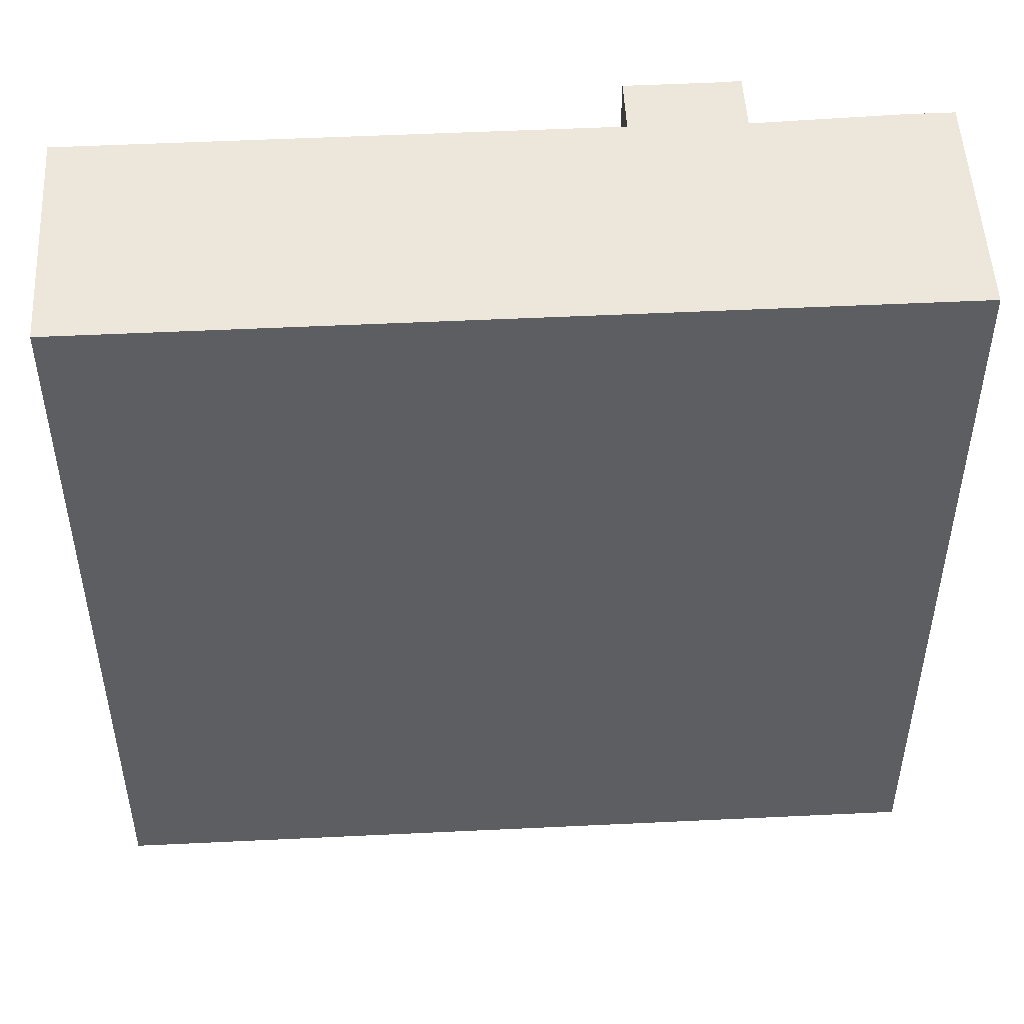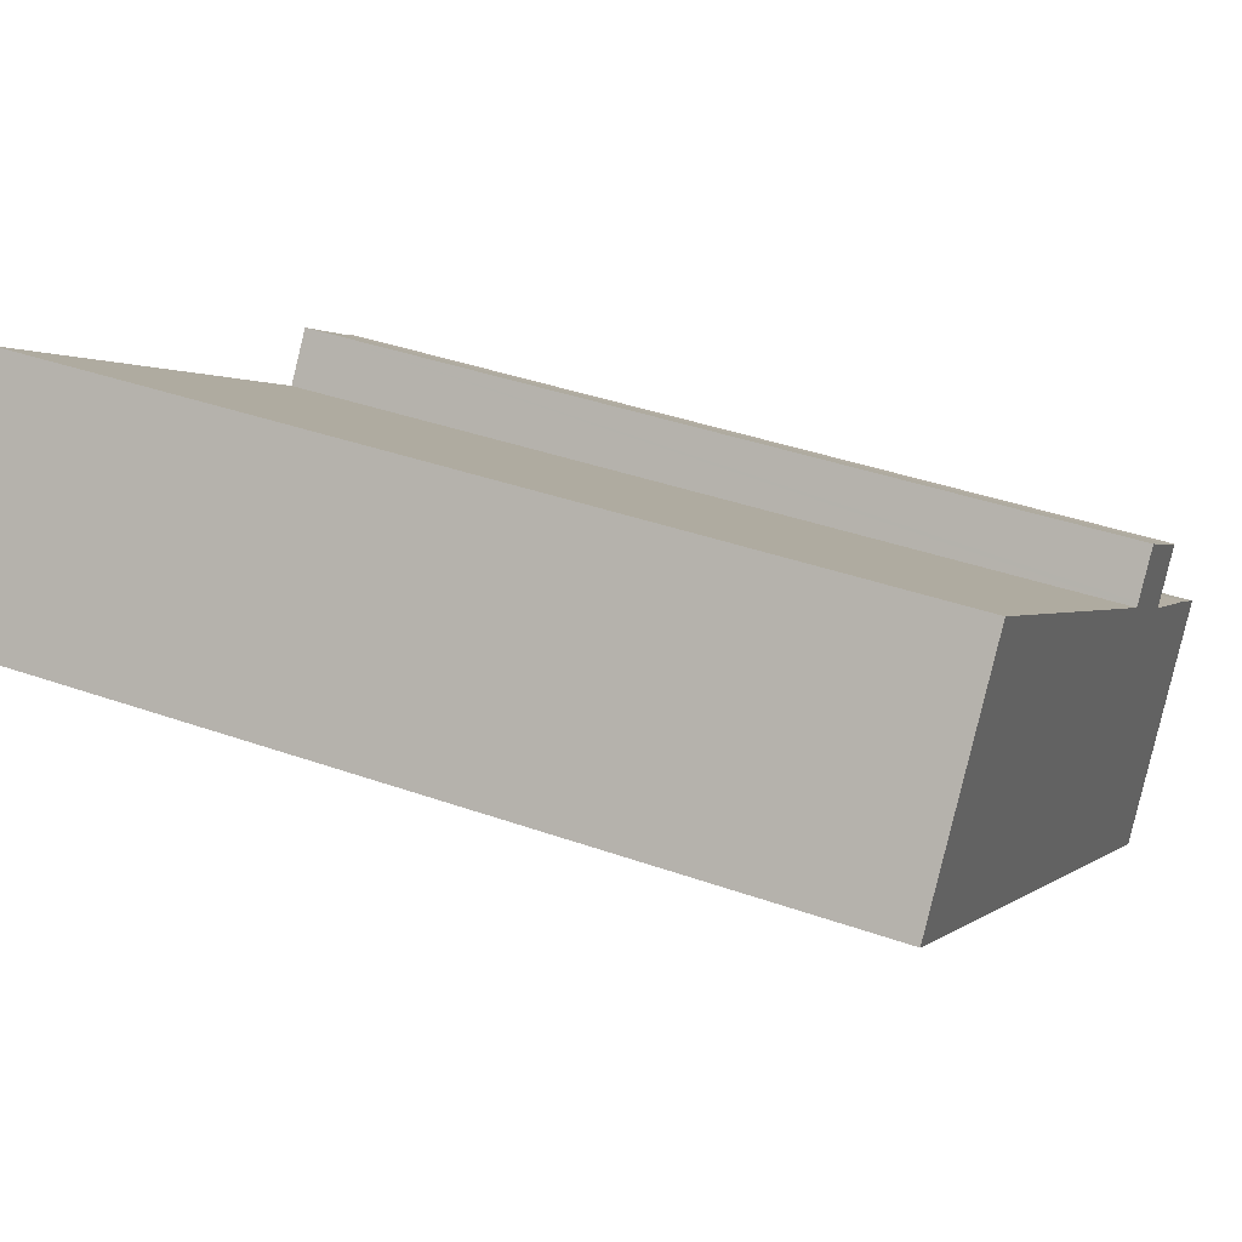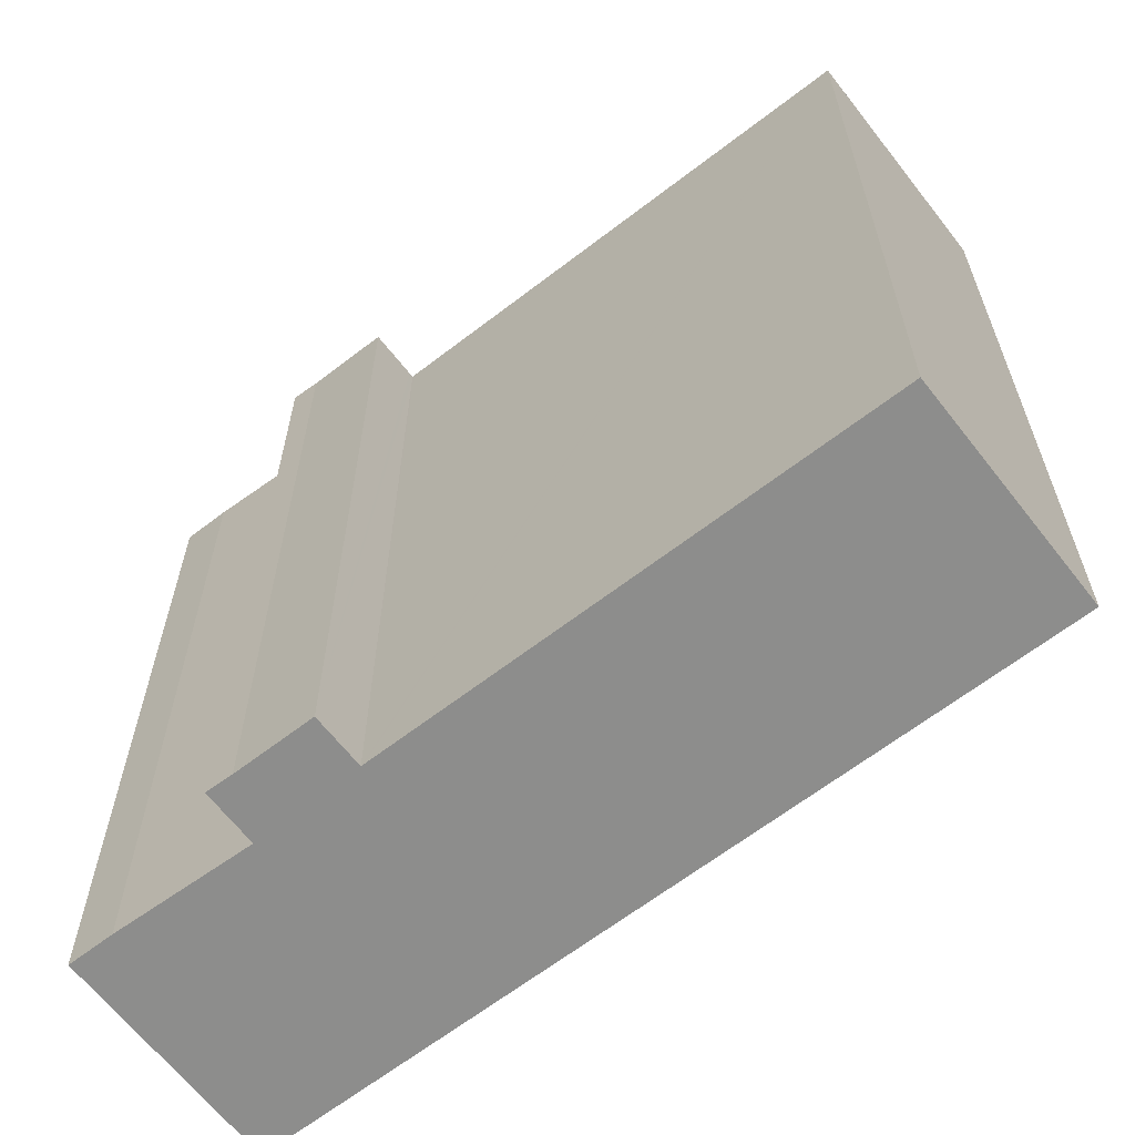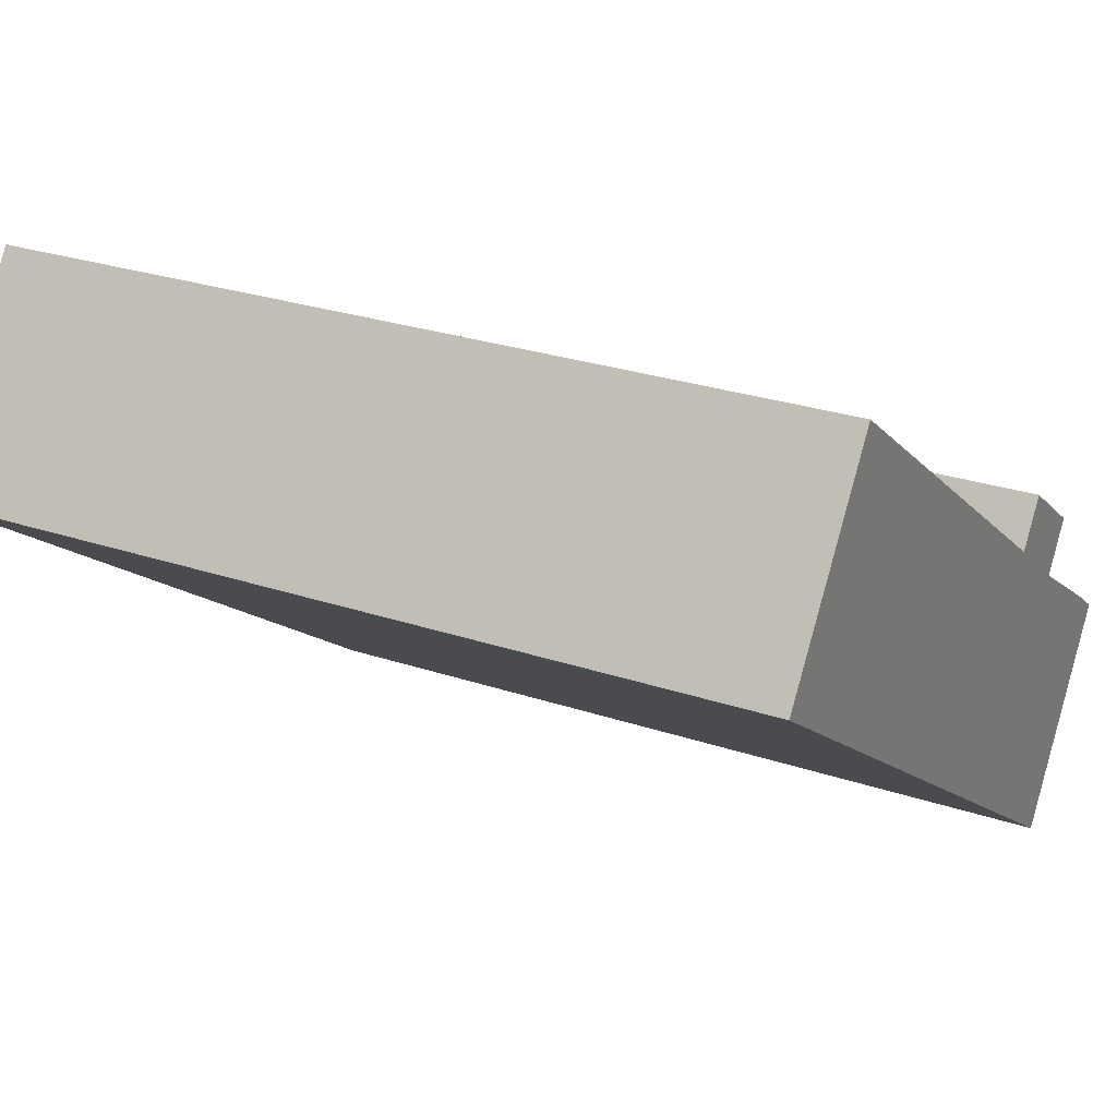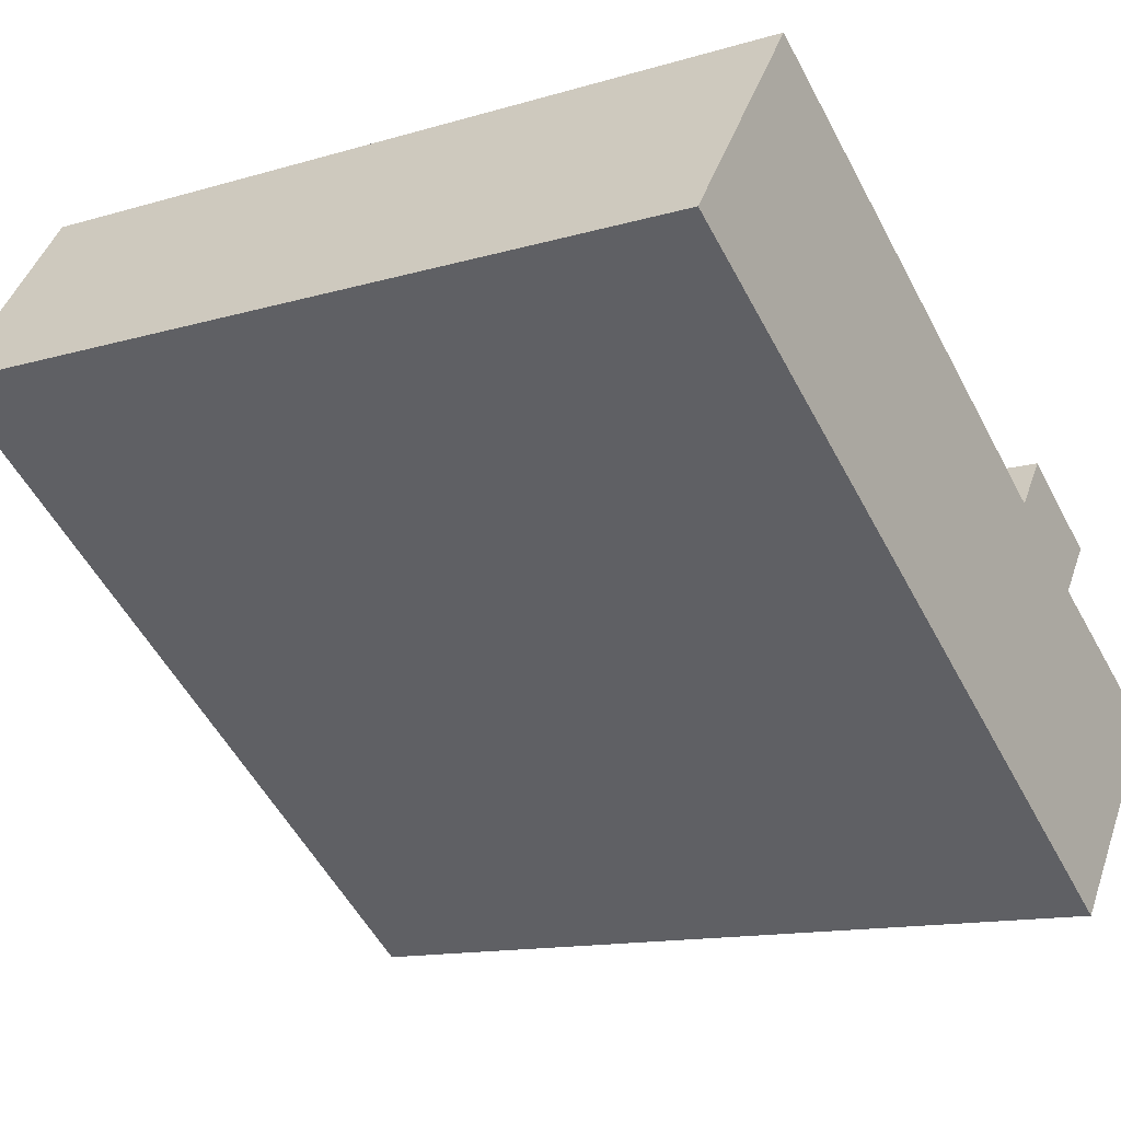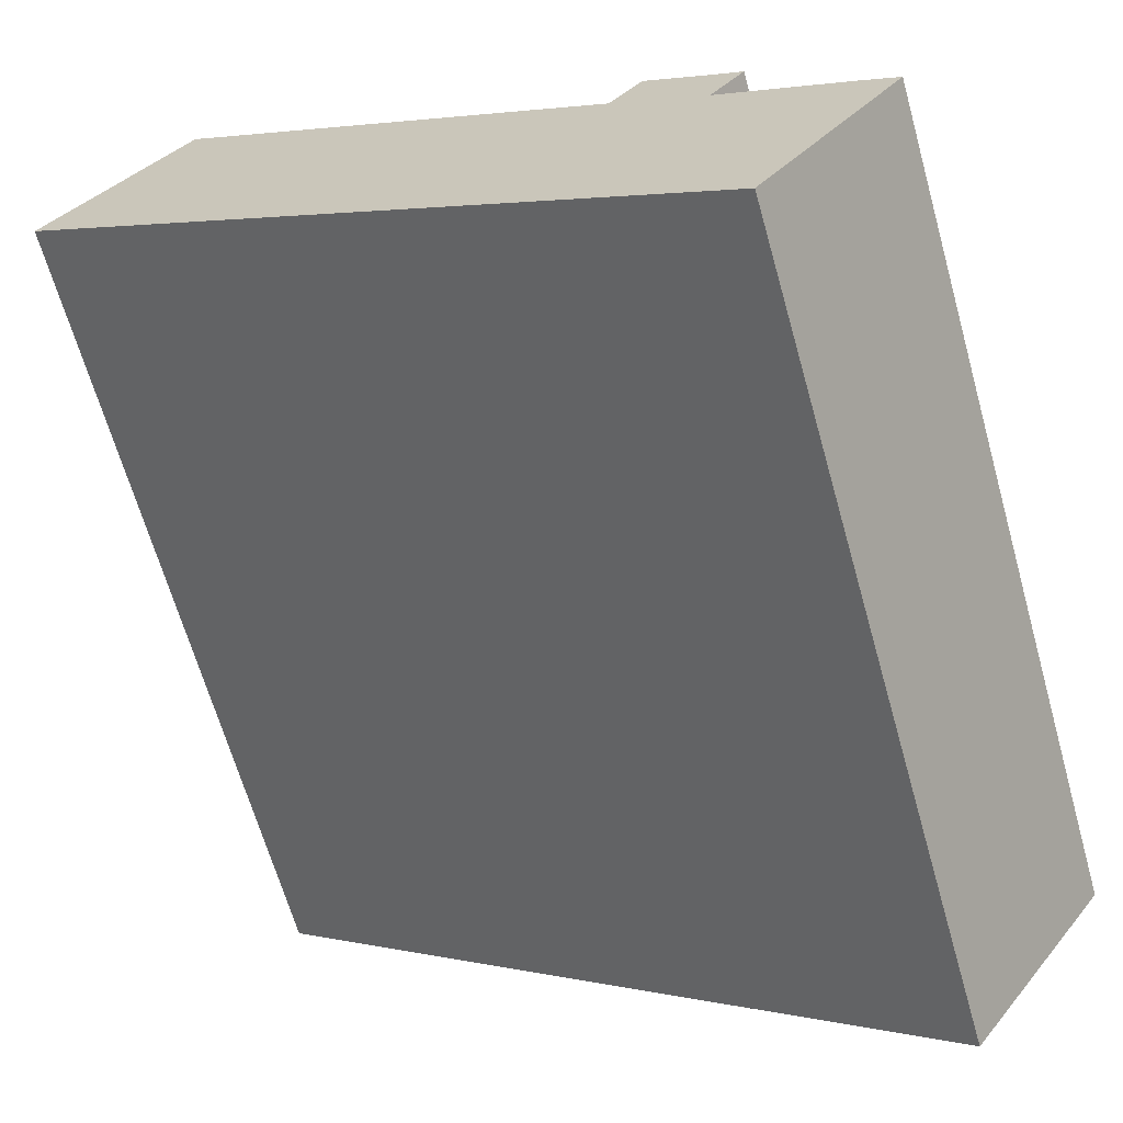
<metadata>
{"format":"obj","ext":"obj","renderer":"f3d","projection":"perspective","resolution":1024,"background":"white","views":[{"elev":50.8,"azim":141.5,"up":"+Y"},{"elev":38.9,"azim":114.0,"up":"+Z"},{"elev":-64.4,"azim":2.4,"up":"+Y"},{"elev":27.1,"azim":117.5,"up":"+Z"},{"elev":-13.0,"azim":124.5,"up":"+Z"},{"elev":-65.8,"azim":-164.2,"up":"+Z"}]}
</metadata>
<code>
v  10.49 39.49 10.6
v  12.06 39.49 8.403
v  7.2 39.49 8.257
v  11.93 39.49 8.589
v  0 39.49 2.418e-15
v  14.21 39.49 -4.112
v  6.731 39.49 -9.444
v  14.54 39.49 -3.875
v  18.78 39.49 -0.856
v  22.54 39.49 1.82
v  1.882 39.49 1.341
v  7.705 39.49 5.2
v  39.57 39.49 13.96
v  7.527 39.49 5.453
v  6.076 39.49 7.513
v  12.14 39.49 8.461
v  15.65 39.49 10.96
v  16.05 39.49 11.24
v  32.93 39.49 23.28
v  6.731 5.783e-16 -9.444
v  0 0 0
v  7.705 -3.184e-16 5.2
v  6.076 -4.6e-16 7.513
v  7.527 -3.339e-16 5.453
v  1.882 -8.211e-17 1.341
v  7.2 -5.056e-16 8.257
v  10.49 -6.492e-16 10.6
v  12.06 -5.145e-16 8.403
v  12.14 -5.181e-16 8.461
v  32.93 -1.425e-15 23.28
v  15.65 -6.711e-16 10.96
v  16.05 -6.885e-16 11.24
v  11.93 -5.259e-16 8.589
v  39.57 -8.547e-16 13.96
v  14.21 2.518e-16 -4.112
v  22.54 -1.114e-16 1.82
v  18.78 5.241e-17 -0.856
v  14.54 2.373e-16 -3.875
g defaultobject
f 1 2 3
f 2 1 4
f 5 6 7
f 6 5 8
f 8 5 9
f 9 5 10
f 10 5 11
f 10 11 12
f 10 12 13
f 13 12 14
f 13 14 2
f 2 14 15
f 2 15 3
f 13 2 16
f 13 16 17
f 13 17 18
f 13 18 19
f 20 5 7
f 5 20 21
f 22 14 12
f 14 22 15
f 15 22 23
f 23 22 24
f 21 11 5
f 11 21 25
f 25 12 11
f 12 25 22
f 23 3 15
f 3 23 26
f 26 1 3
f 1 26 27
f 28 16 2
f 16 28 17
f 17 28 18
f 18 28 19
f 19 28 29
f 19 29 30
f 30 29 31
f 30 31 32
f 27 4 1
f 4 27 2
f 2 27 28
f 28 27 33
f 30 13 19
f 13 30 34
f 34 10 13
f 10 34 9
f 9 34 8
f 8 34 6
f 6 34 7
f 7 34 35
f 7 35 20
f 35 34 36
f 35 36 37
f 35 37 38
f 26 24 22
f 24 26 23
f 30 36 34
f 36 30 32
f 36 32 37
f 37 32 31
f 37 31 29
f 37 29 38
f 38 29 28
f 38 28 33
f 38 33 27
f 38 27 26
f 38 26 35
f 35 26 22
f 35 22 20
f 20 22 25
f 20 25 21

</code>
